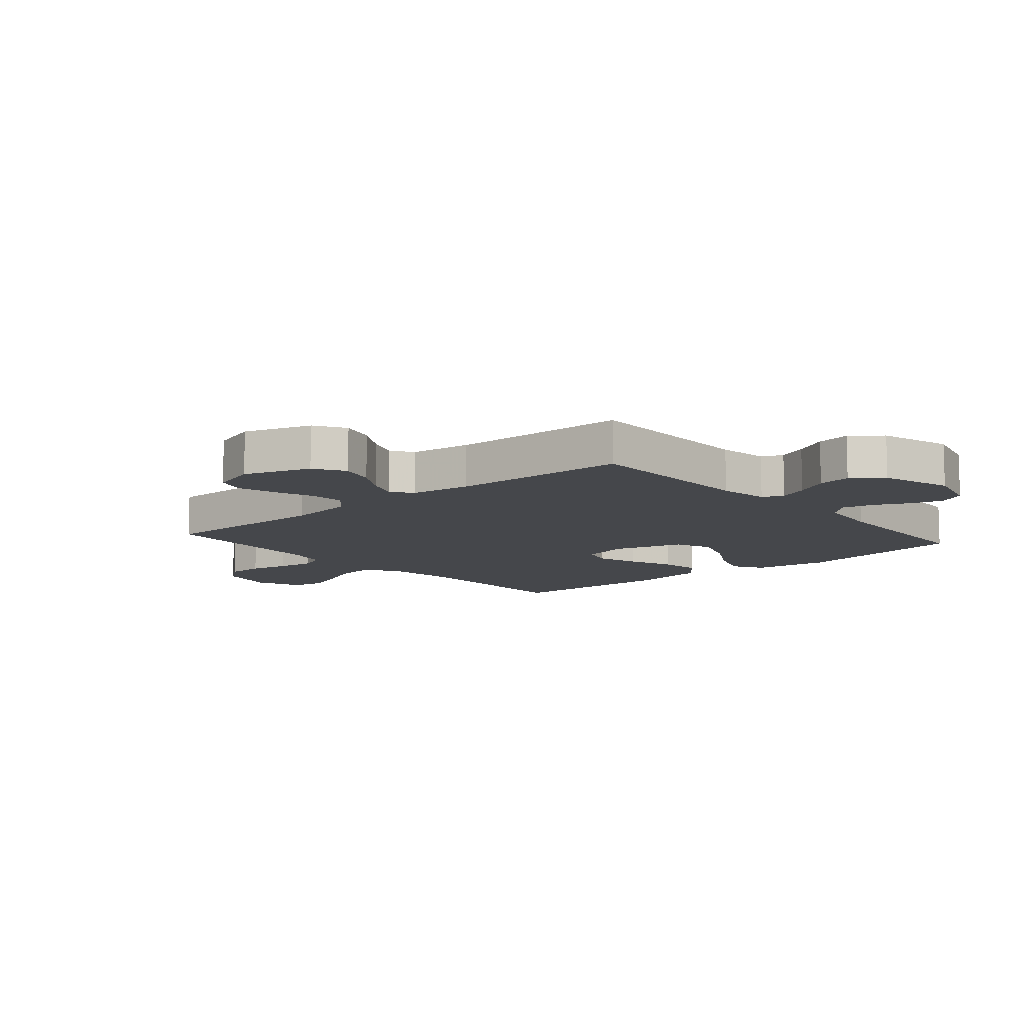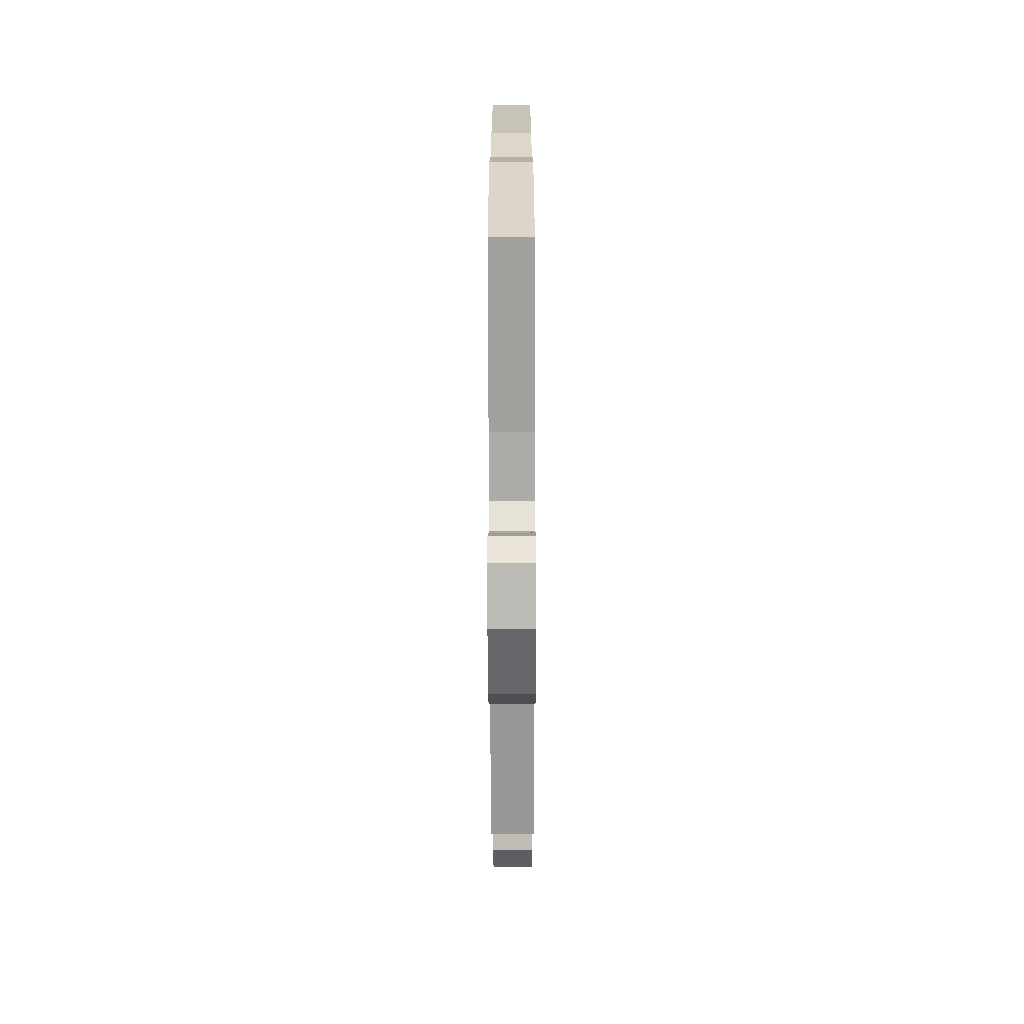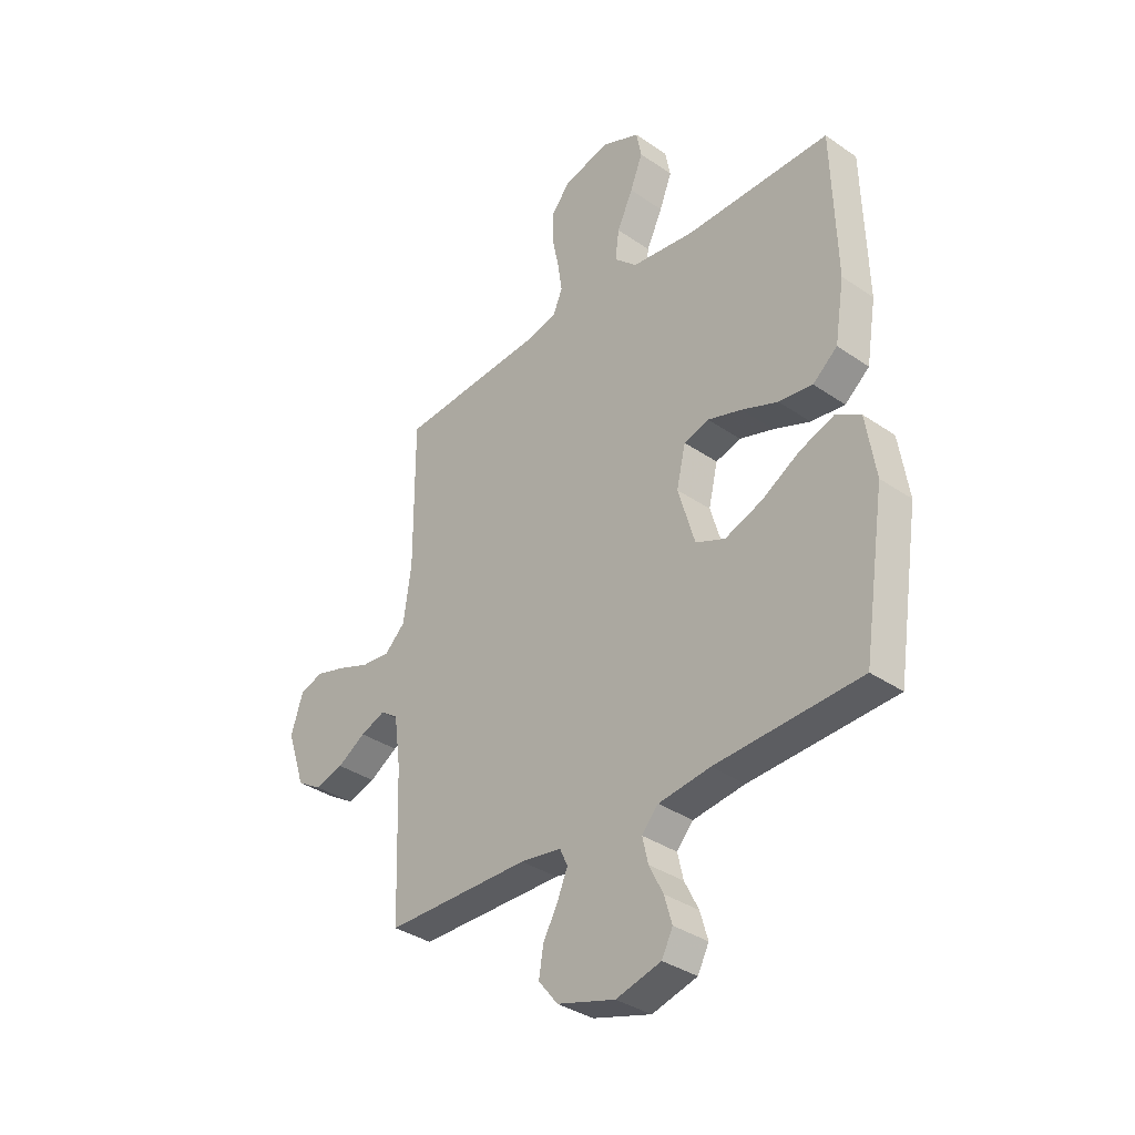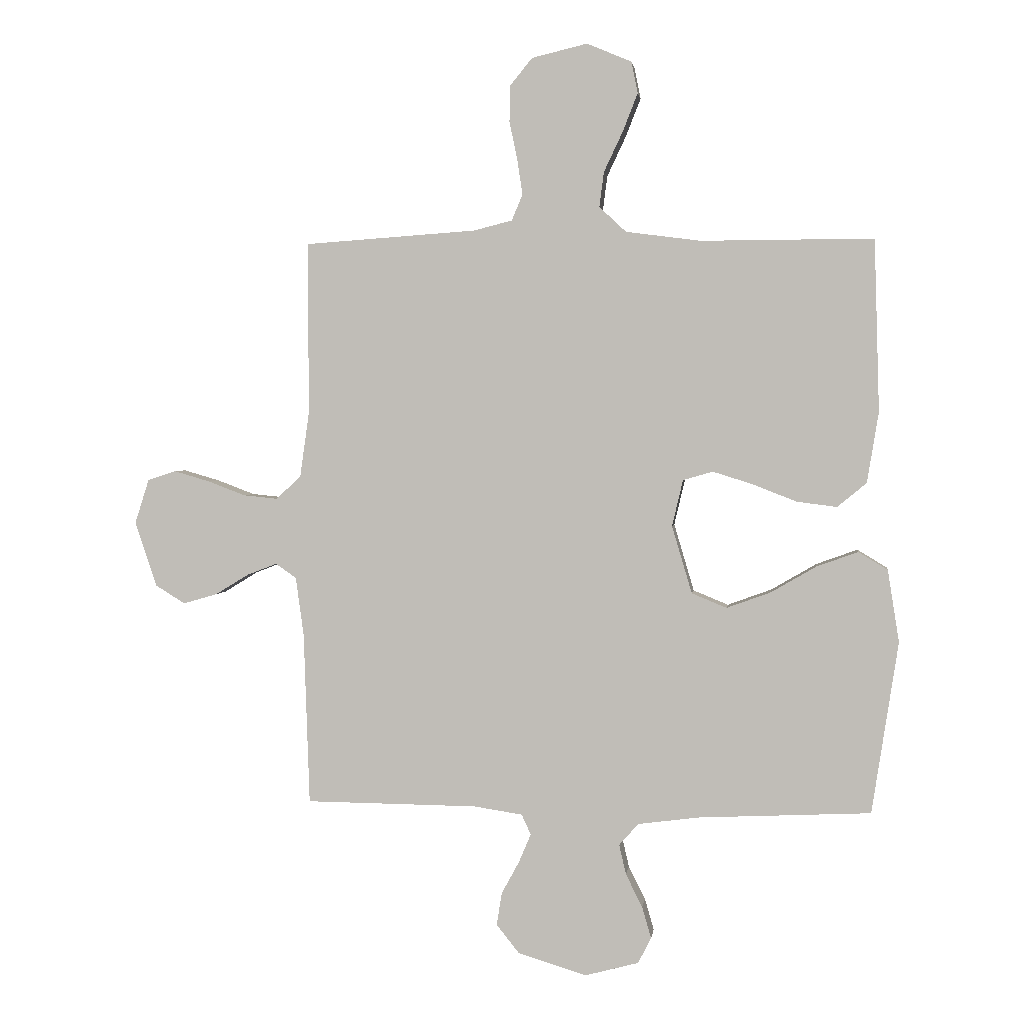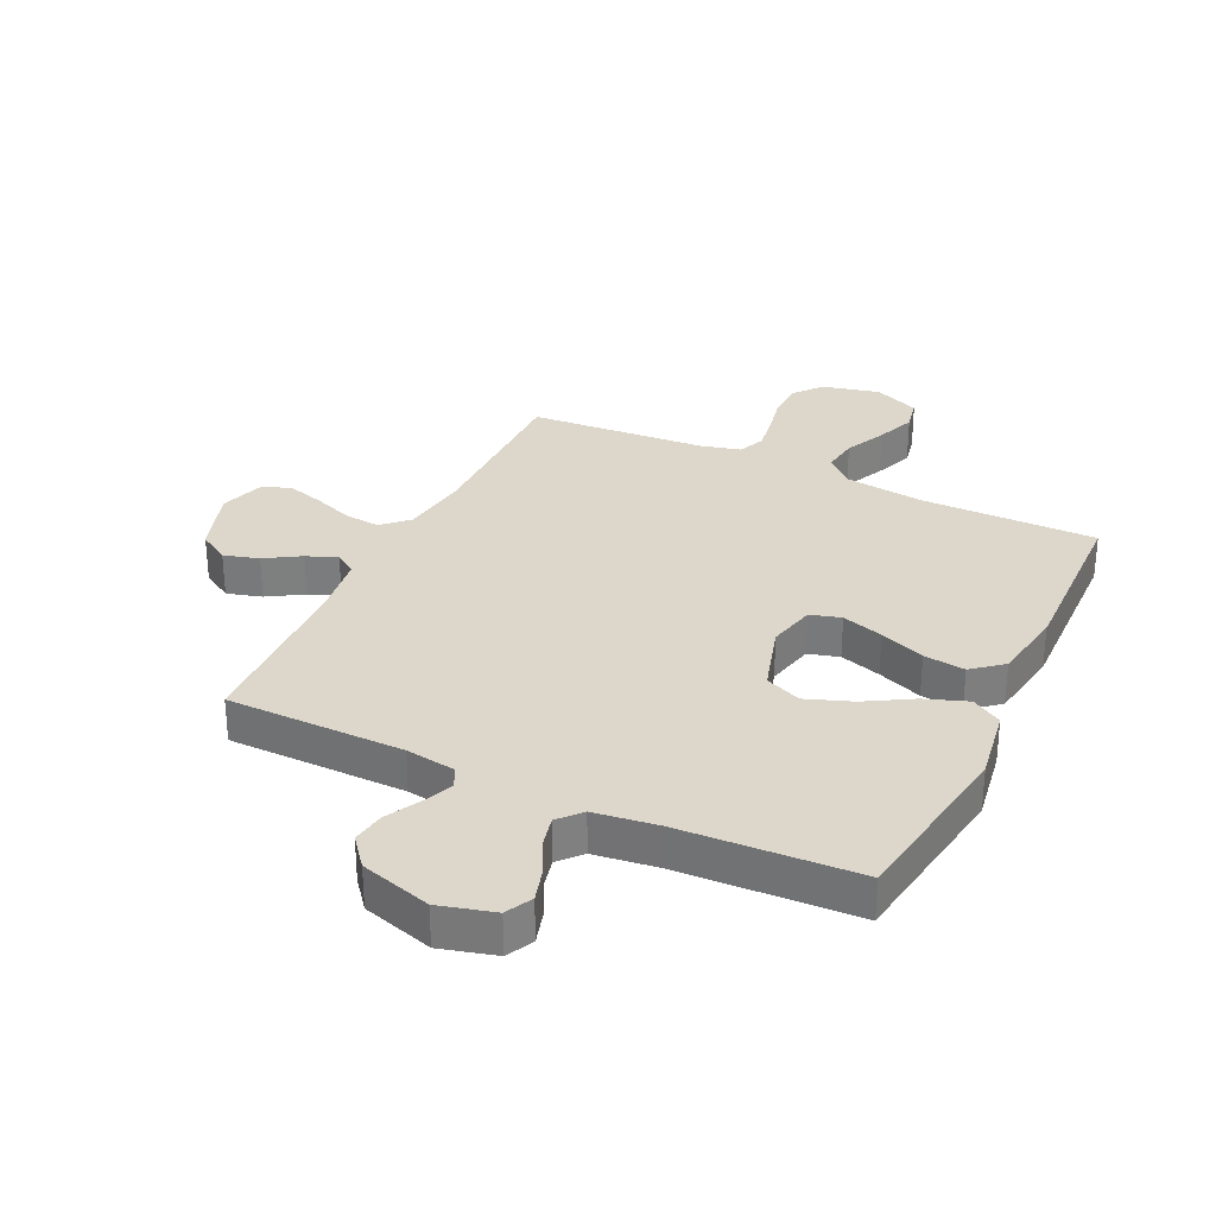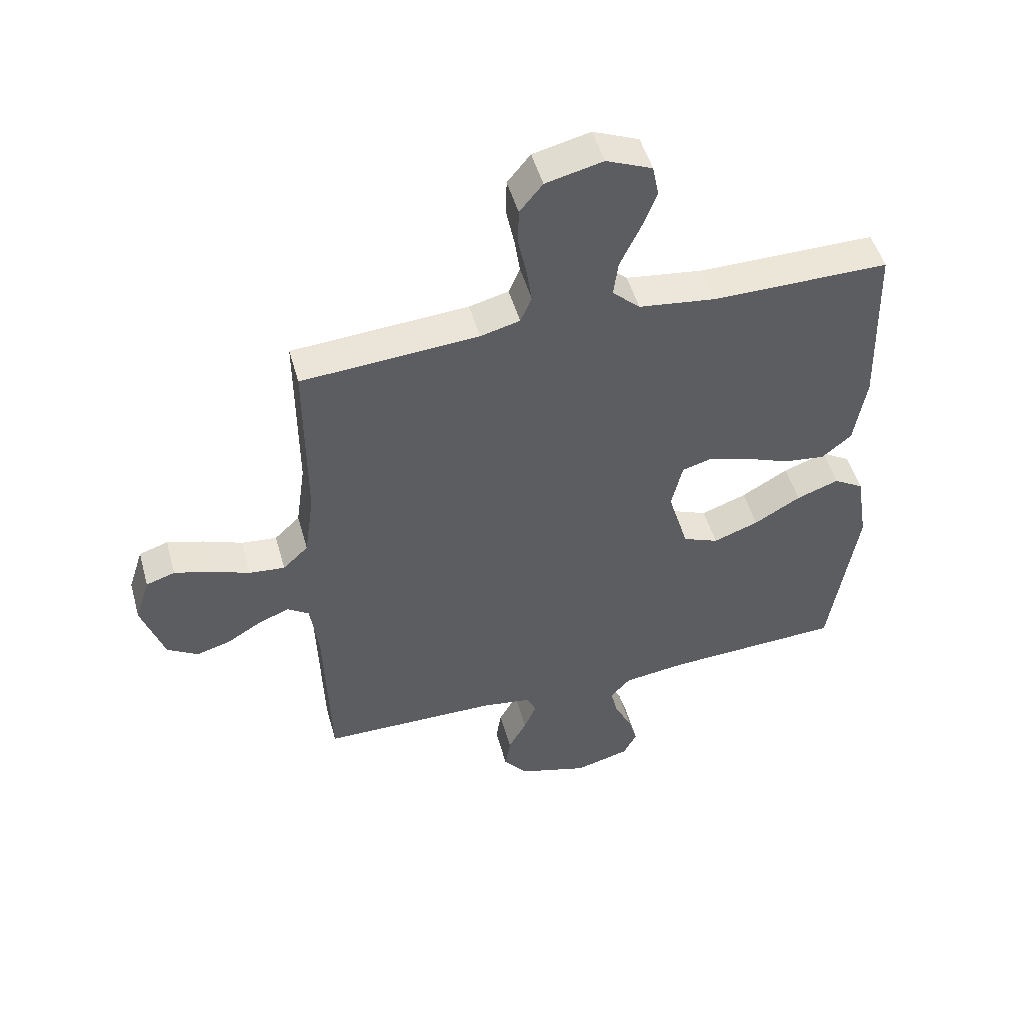
<metadata>
{"format":"obj","ext":"obj","renderer":"f3d","projection":"perspective","resolution":1024,"background":"white","views":[{"elev":-10.3,"azim":130.8,"up":"+Y"},{"elev":-68.9,"azim":-89.9,"up":"+Z"},{"elev":-35.3,"azim":-132.4,"up":"+Z"},{"elev":2.3,"azim":-172.7,"up":"+Z"},{"elev":30.8,"azim":-154.6,"up":"+Y"},{"elev":49.9,"azim":164.5,"up":"+Z"}]}
</metadata>
<code>
v 0.5 0.07 -0.5
v 0.2 0.07 -0.503
v 0.115 0.07 -0.516
v 0.099 0.07 -0.551
v 0.12 0.07 -0.601
v 0.151 0.07 -0.658
v 0.16 0.07 -0.715
v 0.12 0.07 -0.765
v 0 0.07 -0.801
v -0.093 0.07 -0.776
v -0.116 0.07 -0.731
v -0.1 0.07 -0.676
v -0.071 0.07 -0.618
v -0.059 0.07 -0.566
v -0.093 0.07 -0.528
v -0.2 0.07 -0.514
v -0.5 0.07 -0.5
v -0.546 0.07 -0.2
v -0.526 0.07 -0.074
v -0.475 0.07 -0.043
v -0.403 0.07 -0.069
v -0.324 0.07 -0.115
v -0.247 0.07 -0.143
v -0.186 0.07 -0.118
v -0.151 0.07 0
v -0.17 0.07 0.081
v -0.222 0.07 0.096
v -0.292 0.07 0.074
v -0.368 0.07 0.044
v -0.438 0.07 0.035
v -0.489 0.07 0.077
v -0.509 0.07 0.2
v -0.5 0.07 0.5
v -0.2 0.07 0.499
v -0.069 0.07 0.516
v -0.022 0.07 0.56
v -0.03 0.07 0.621
v -0.063 0.07 0.691
v -0.089 0.07 0.757
v -0.078 0.07 0.812
v 0 0.07 0.845
v 0.097 0.07 0.822
v 0.136 0.07 0.774
v 0.137 0.07 0.711
v 0.123 0.07 0.644
v 0.114 0.07 0.583
v 0.133 0.07 0.538
v 0.2 0.07 0.521
v 0.5 0.07 0.5
v 0.499 0.07 0.2
v 0.515 0.07 0.086
v 0.558 0.07 0.045
v 0.618 0.07 0.051
v 0.684 0.07 0.076
v 0.746 0.07 0.094
v 0.795 0.07 0.078
v 0.82 0.07 0
v 0.782 0.07 -0.113
v 0.73 0.07 -0.145
v 0.671 0.07 -0.128
v 0.612 0.07 -0.092
v 0.56 0.07 -0.072
v 0.524 0.07 -0.097
v 0.51 0.07 -0.2
v 0.5 0 -0.5
v 0.2 0 -0.503
v 0.115 0 -0.516
v 0.099 0 -0.551
v 0.12 0 -0.601
v 0.151 0 -0.658
v 0.16 0 -0.715
v 0.12 0 -0.765
v 0 0 -0.801
v -0.093 0 -0.776
v -0.116 0 -0.731
v -0.1 0 -0.676
v -0.071 0 -0.618
v -0.059 0 -0.566
v -0.093 0 -0.528
v -0.2 0 -0.514
v -0.5 0 -0.5
v -0.546 0 -0.2
v -0.526 0 -0.074
v -0.475 0 -0.043
v -0.403 0 -0.069
v -0.324 0 -0.115
v -0.247 0 -0.143
v -0.186 0 -0.118
v -0.151 0 0
v -0.17 0 0.081
v -0.222 0 0.096
v -0.292 0 0.074
v -0.368 0 0.044
v -0.438 0 0.035
v -0.489 0 0.077
v -0.509 0 0.2
v -0.5 0 0.5
v -0.2 0 0.499
v -0.069 0 0.516
v -0.022 0 0.56
v -0.03 0 0.621
v -0.063 0 0.691
v -0.089 0 0.757
v -0.078 0 0.812
v 0 0 0.845
v 0.097 0 0.822
v 0.136 0 0.774
v 0.137 0 0.711
v 0.123 0 0.644
v 0.114 0 0.583
v 0.133 0 0.538
v 0.2 0 0.521
v 0.5 0 0.5
v 0.499 0 0.2
v 0.515 0 0.086
v 0.558 0 0.045
v 0.618 0 0.051
v 0.684 0 0.076
v 0.746 0 0.094
v 0.795 0 0.078
v 0.82 0 0
v 0.782 0 -0.113
v 0.73 0 -0.145
v 0.671 0 -0.128
v 0.612 0 -0.092
v 0.56 0 -0.072
v 0.524 0 -0.097
v 0.51 0 -0.2
f 58 59 60 61
f 58 61 62
f 57 58 62
f 56 57 62
f 53 54 55 56
f 53 56 62
f 52 53 62 63
f 48 49 50
f 47 48 50 51
f 42 43 44 45
f 42 45 46
f 41 42 46
f 40 41 46 47
f 37 38 39 40
f 31 32 33 34
f 31 34 35
f 28 29 30 31
f 27 28 31 35
f 26 27 35 36
f 19 20 21 22
f 19 22 23
f 16 17 18 19
f 15 16 19 23
f 14 15 23 24
f 10 11 12 13
f 10 13 14
f 9 10 14
f 8 9 14
f 5 6 7 8
f 4 5 8 14
f 3 4 14 24
f 64 1 2
f 63 64 2 3
f 51 52 63 3
f 37 40 47
f 36 37 47 51
f 25 26 36 51
f 3 24 25 51
f 125 124 123 122
f 126 125 122
f 126 122 121
f 126 121 120
f 120 119 118 117
f 126 120 117
f 127 126 117 116
f 114 113 112
f 115 114 112 111
f 109 108 107 106
f 110 109 106
f 110 106 105
f 111 110 105 104
f 104 103 102 101
f 98 97 96 95
f 99 98 95
f 95 94 93 92
f 99 95 92 91
f 100 99 91 90
f 86 85 84 83
f 87 86 83
f 83 82 81 80
f 87 83 80 79
f 88 87 79 78
f 77 76 75 74
f 78 77 74
f 78 74 73
f 78 73 72
f 72 71 70 69
f 78 72 69 68
f 88 78 68 67
f 66 65 128
f 67 66 128 127
f 67 127 116 115
f 111 104 101
f 115 111 101 100
f 115 100 90 89
f 115 89 88 67
f 1 65 66 2
f 2 66 67 3
f 3 67 68 4
f 4 68 69 5
f 5 69 70 6
f 6 70 71 7
f 7 71 72 8
f 8 72 73 9
f 9 73 74 10
f 10 74 75 11
f 11 75 76 12
f 12 76 77 13
f 13 77 78 14
f 14 78 79 15
f 15 79 80 16
f 16 80 81 17
f 17 81 82 18
f 18 82 83 19
f 19 83 84 20
f 20 84 85 21
f 21 85 86 22
f 22 86 87 23
f 23 87 88 24
f 24 88 89 25
f 25 89 90 26
f 26 90 91 27
f 27 91 92 28
f 28 92 93 29
f 29 93 94 30
f 30 94 95 31
f 31 95 96 32
f 32 96 97 33
f 33 97 98 34
f 34 98 99 35
f 35 99 100 36
f 36 100 101 37
f 37 101 102 38
f 38 102 103 39
f 39 103 104 40
f 40 104 105 41
f 41 105 106 42
f 42 106 107 43
f 43 107 108 44
f 44 108 109 45
f 45 109 110 46
f 46 110 111 47
f 47 111 112 48
f 48 112 113 49
f 49 113 114 50
f 50 114 115 51
f 51 115 116 52
f 52 116 117 53
f 53 117 118 54
f 54 118 119 55
f 55 119 120 56
f 56 120 121 57
f 57 121 122 58
f 58 122 123 59
f 59 123 124 60
f 60 124 125 61
f 61 125 126 62
f 62 126 127 63
f 63 127 128 64
f 64 128 65 1

</code>
